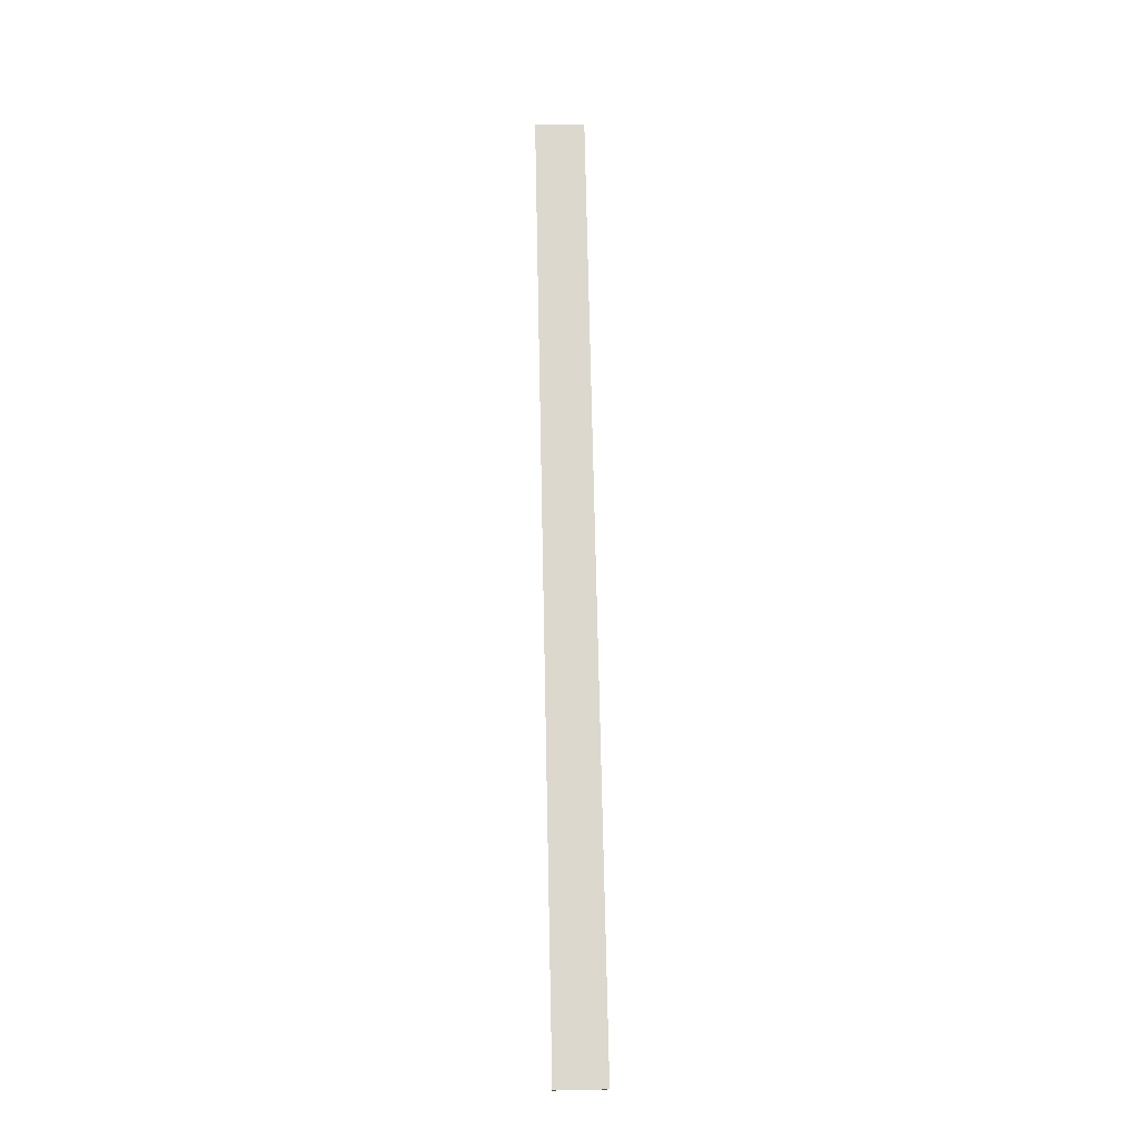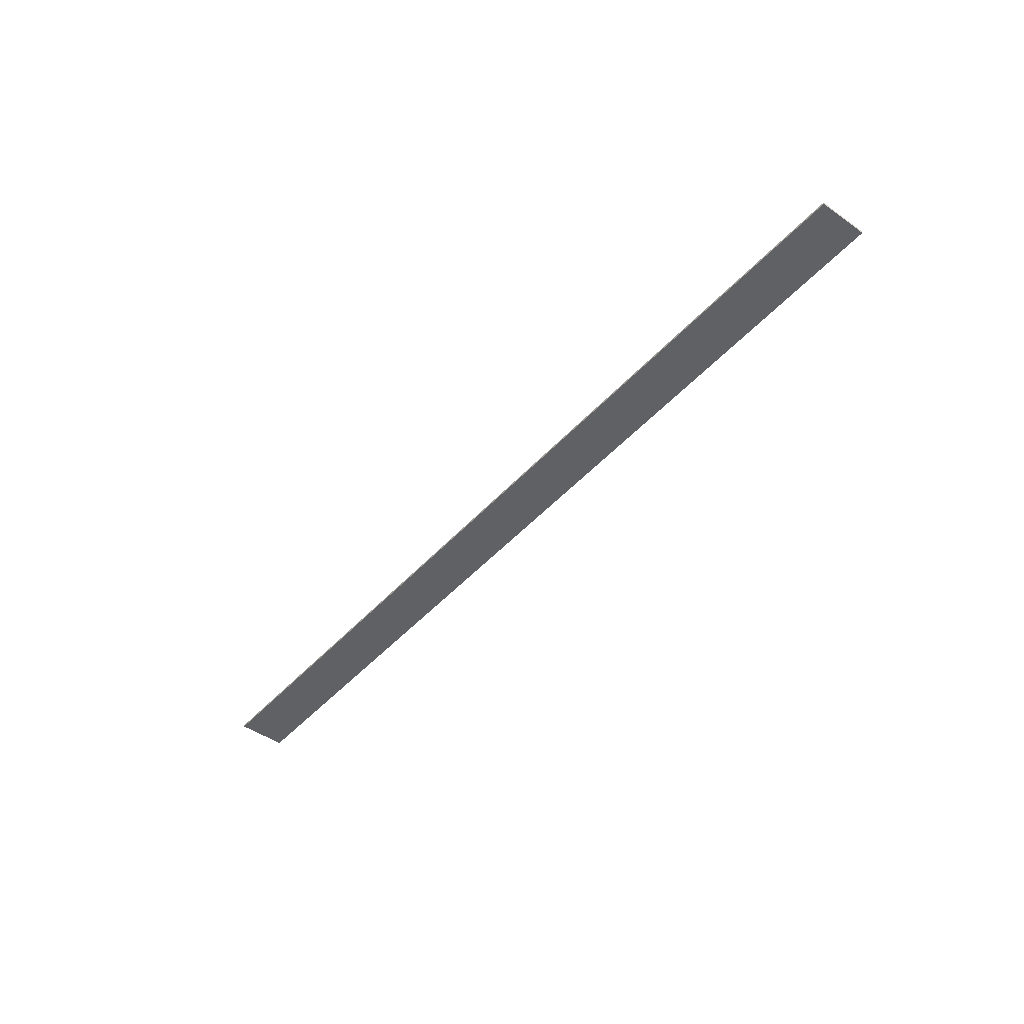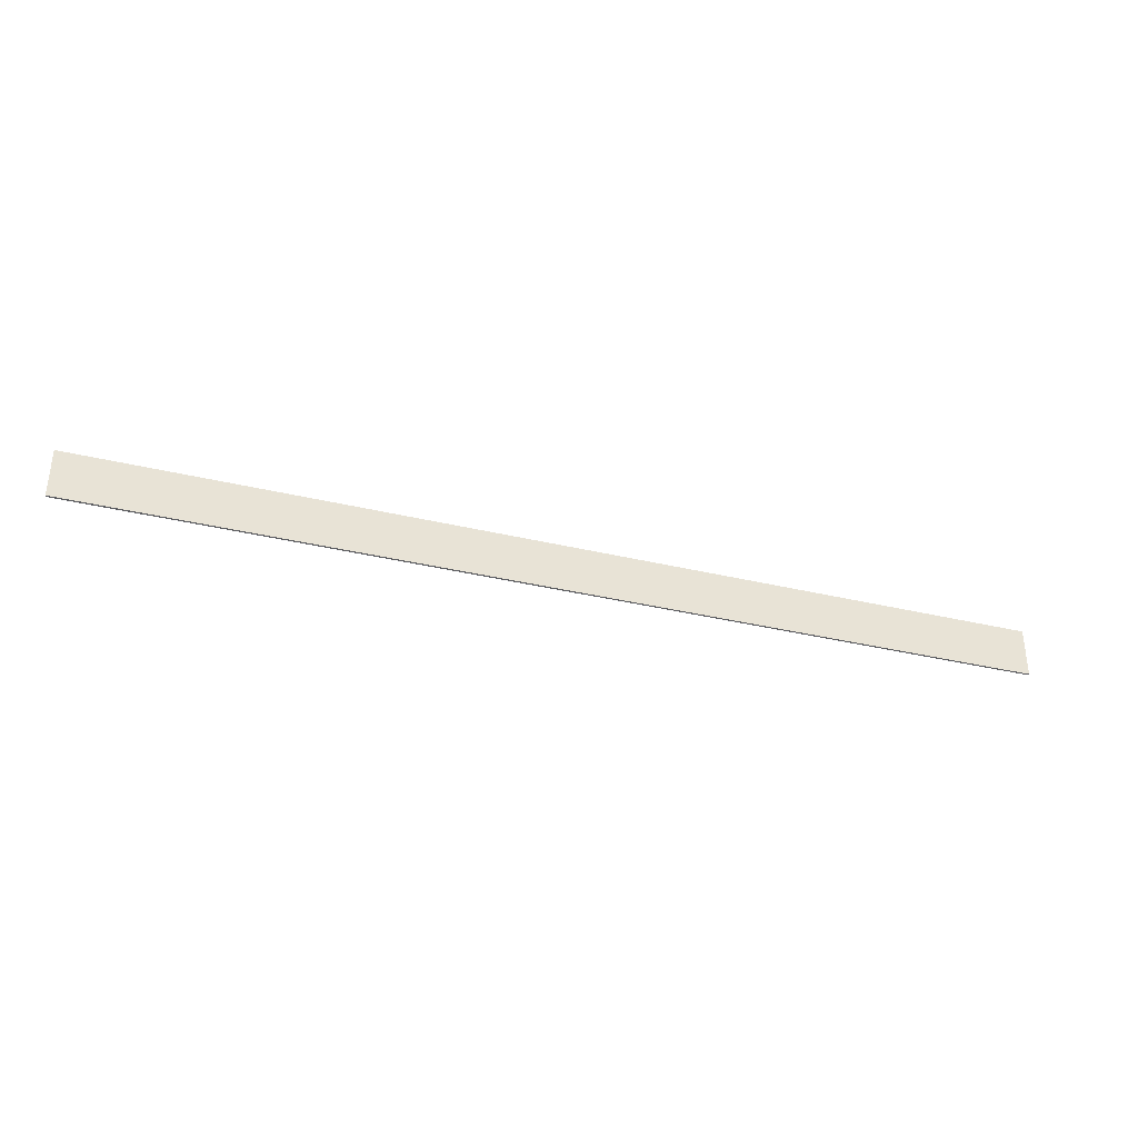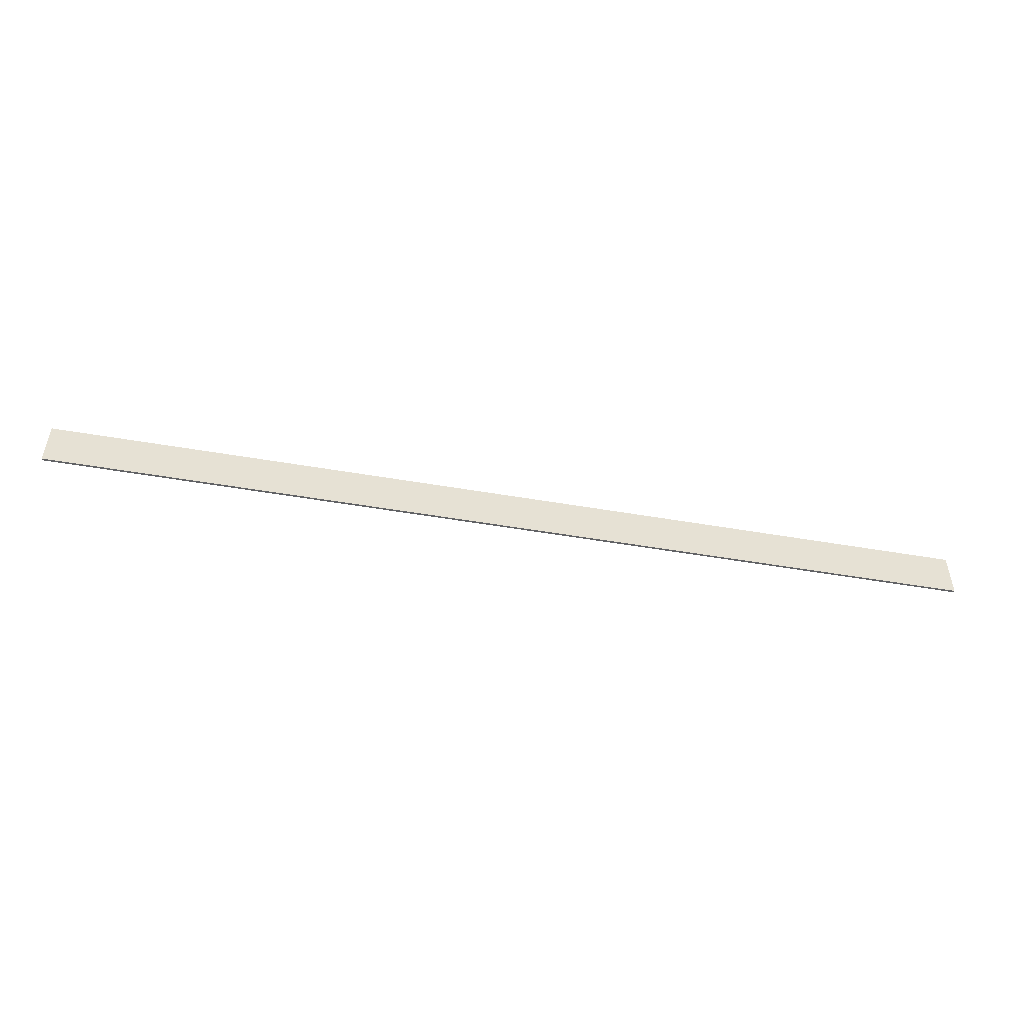
<metadata>
{"format":"obj","ext":"obj","renderer":"f3d","projection":"perspective","resolution":1024,"background":"white","views":[{"elev":72.2,"azim":-91.2,"up":"+Z"},{"elev":-46.0,"azim":51.0,"up":"+Z"},{"elev":-35.1,"azim":162.2,"up":"+Y"},{"elev":-50.6,"azim":169.3,"up":"+Y"}]}
</metadata>
<code>
o PEA_Cube.002
v -199.8 10 -0.4
v -199.8 0 -0.4
v -9.8 10 -0.4
v -9.8 0 -0.4
v -199.8 10 4e-06
v -199.8 0 4e-06
v -9.8 10 -4e-06
v -9.8 0 -4e-06
f 1 5 7 3
f 4 3 7 8
f 8 7 5 6
f 6 2 4 8
f 2 1 3 4
f 6 5 1 2

</code>
